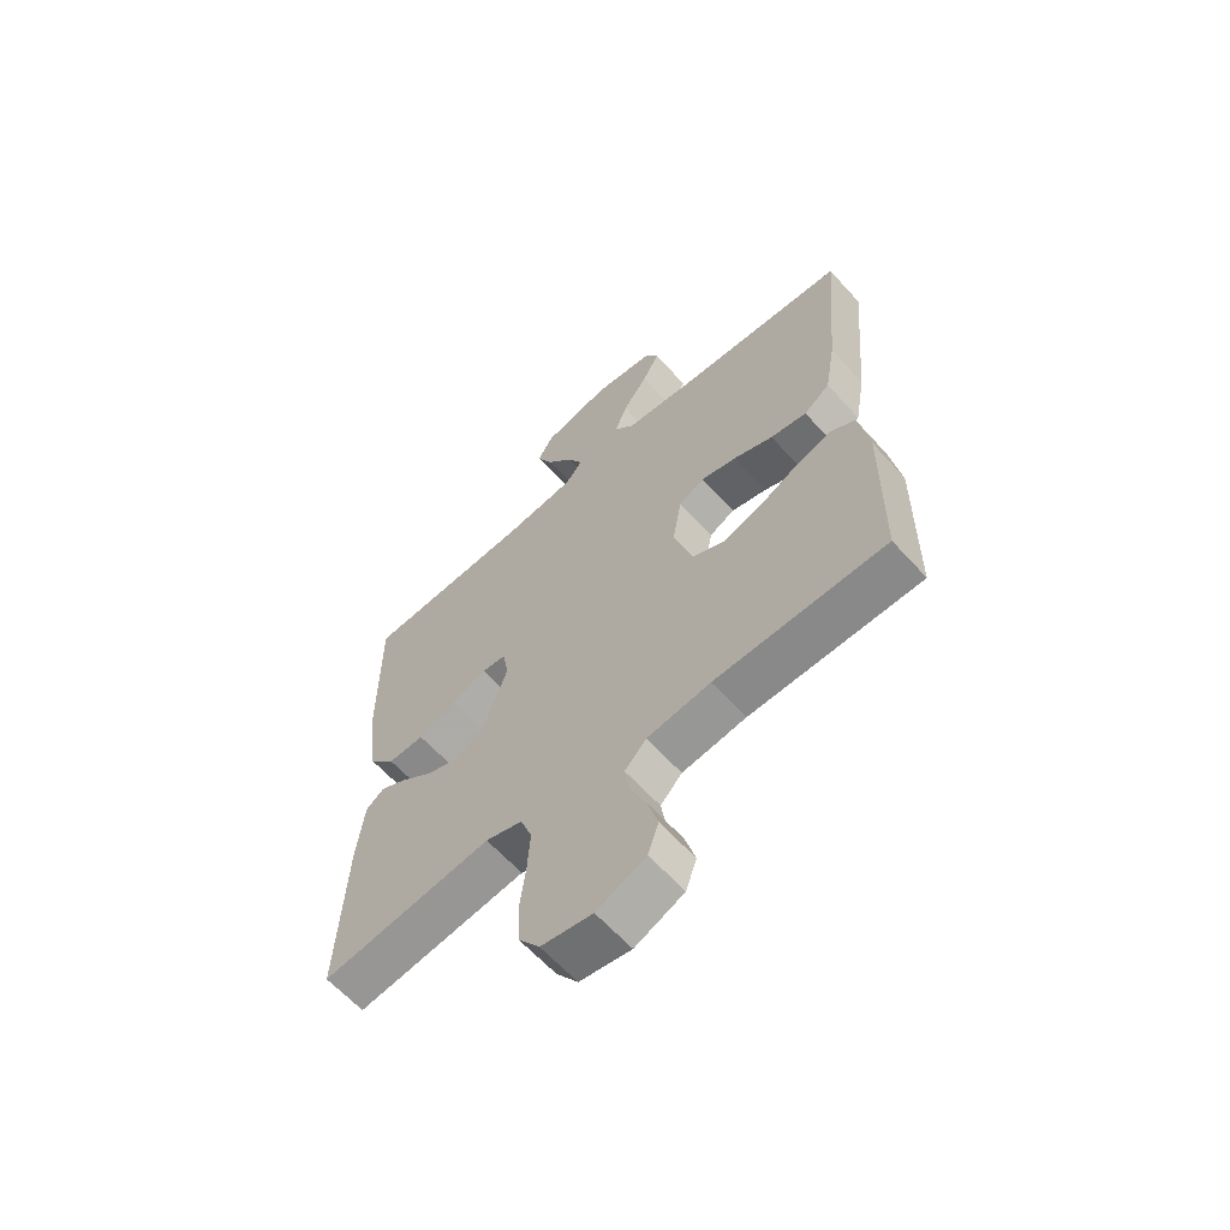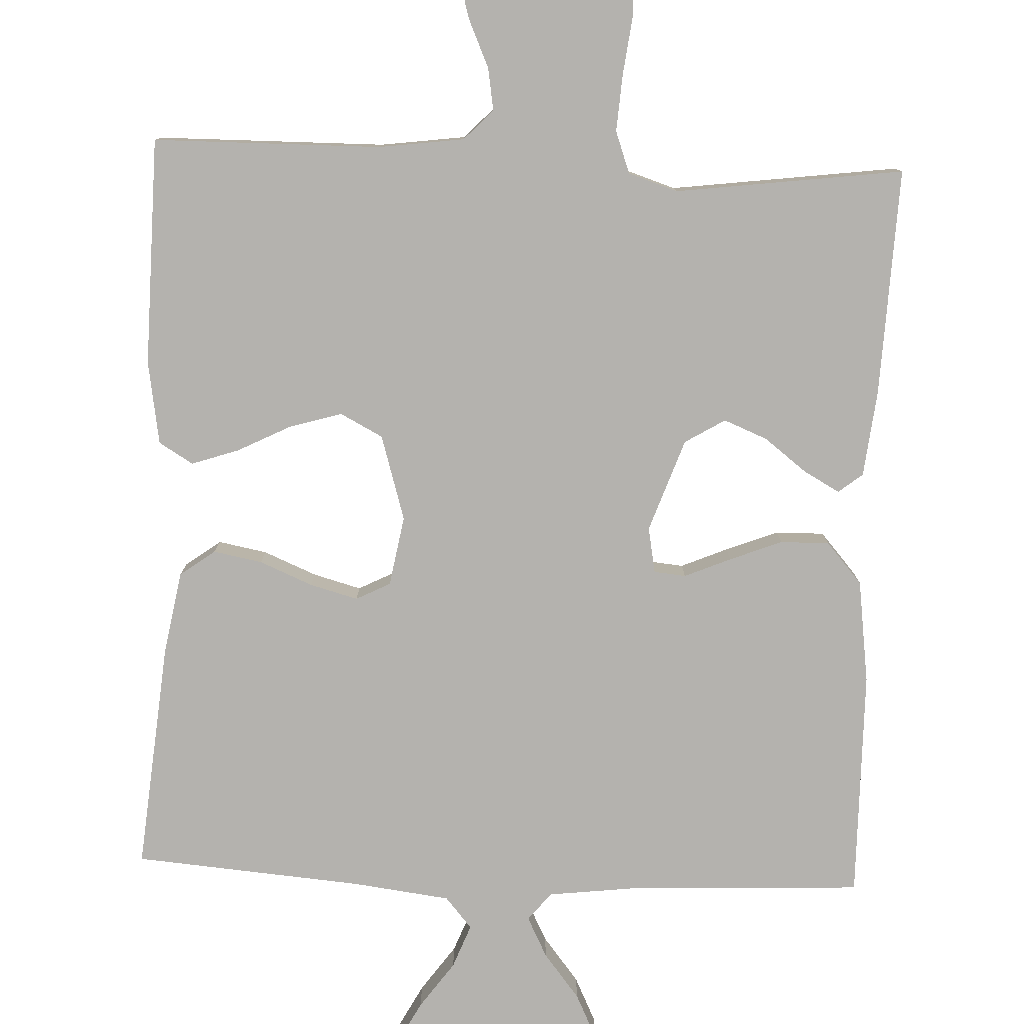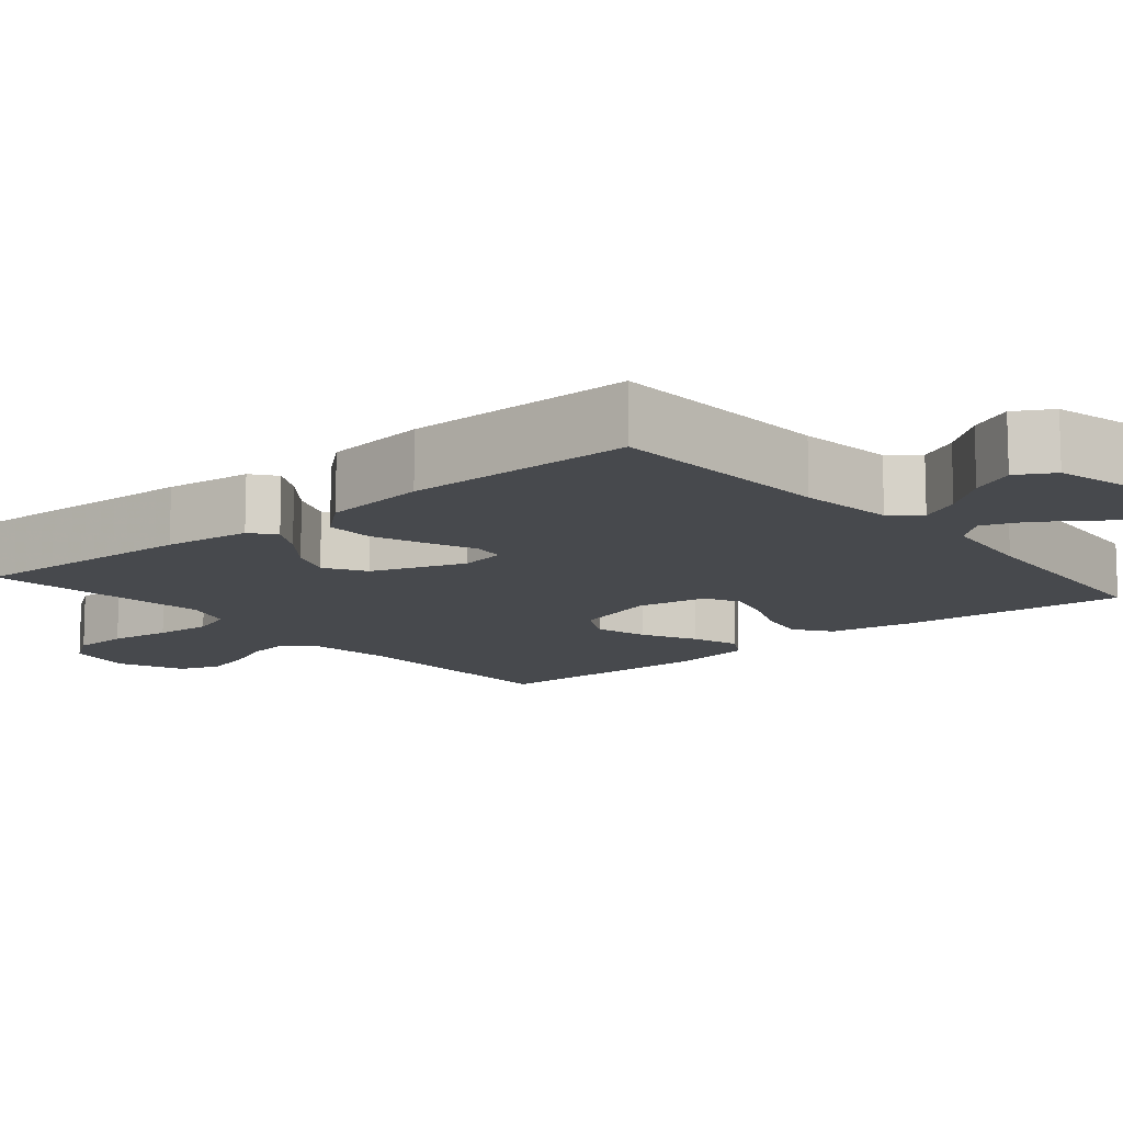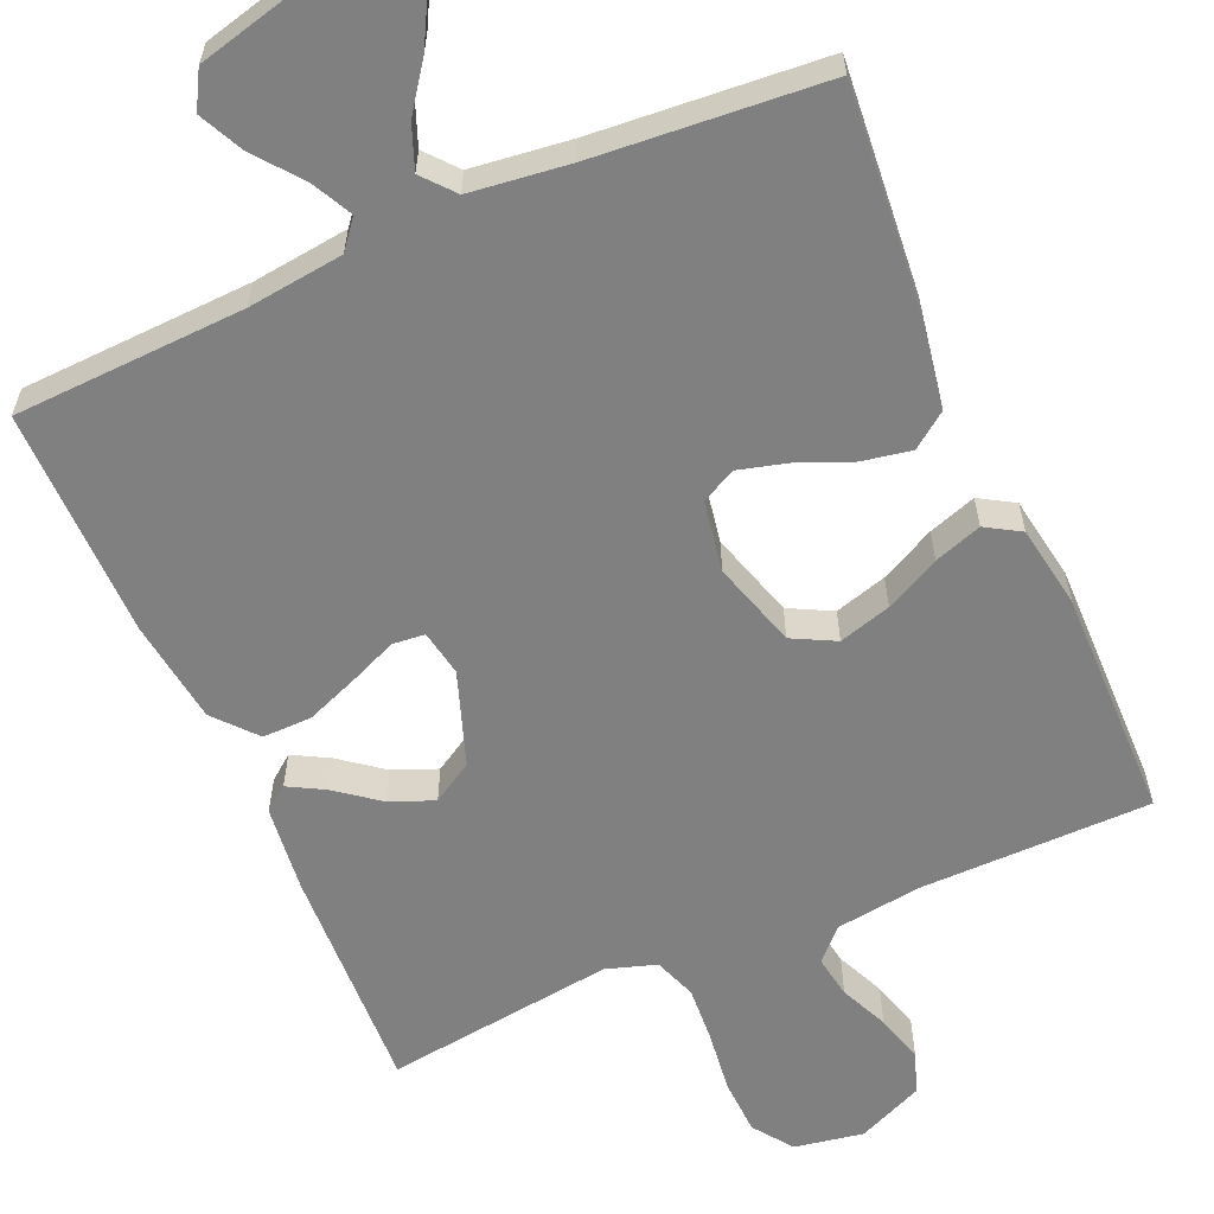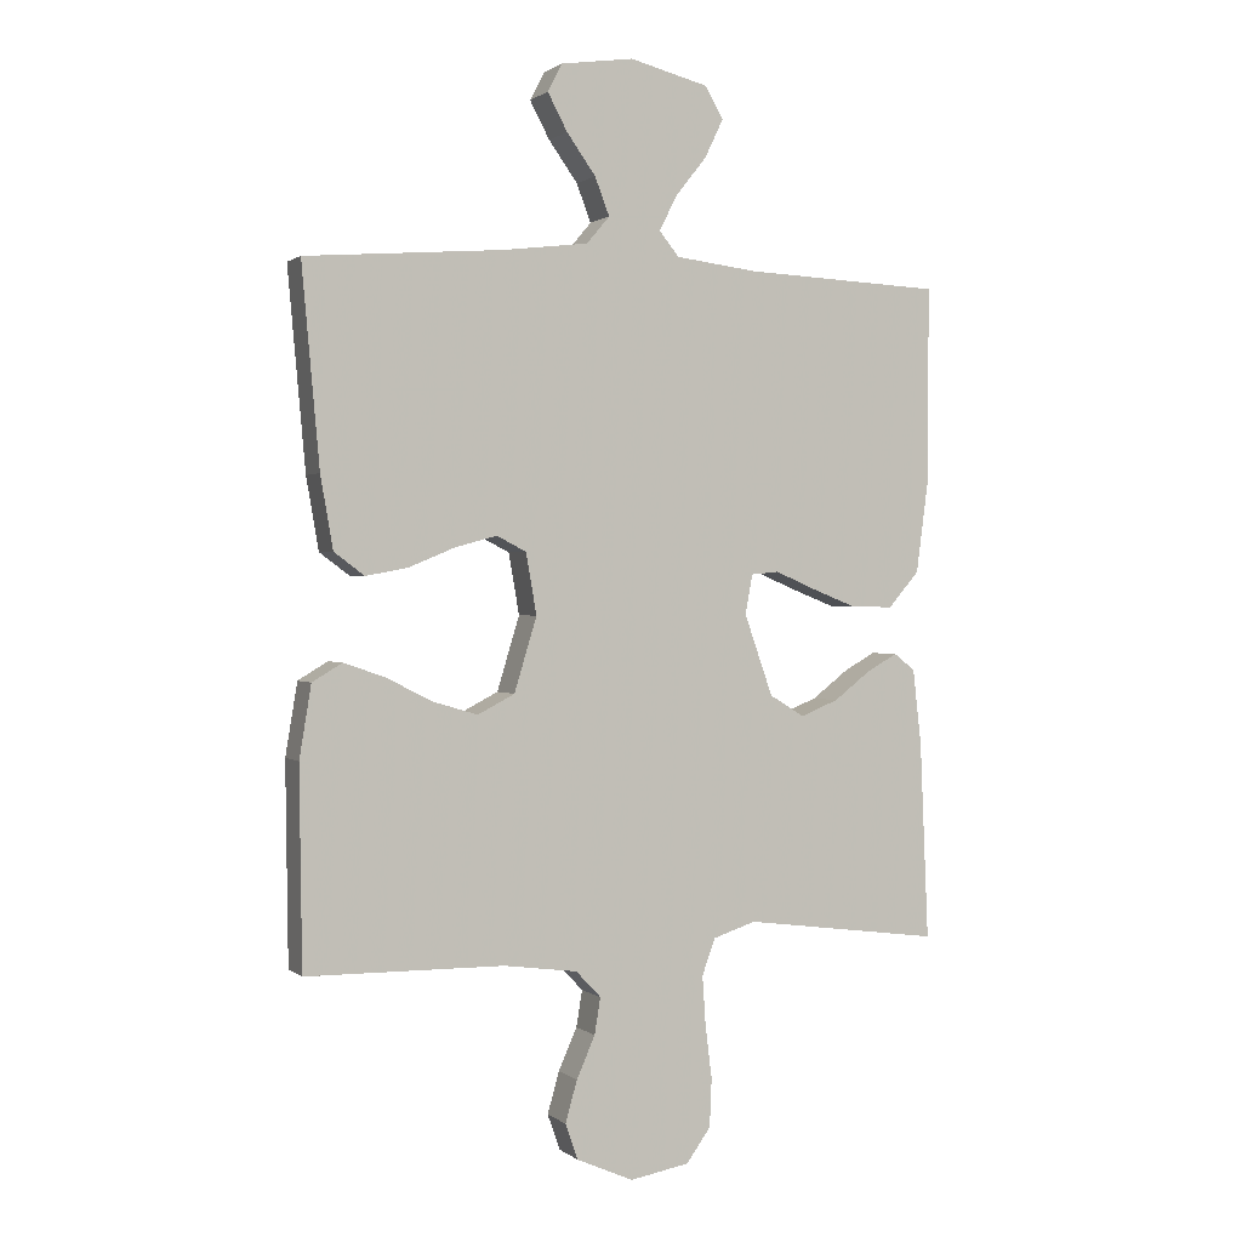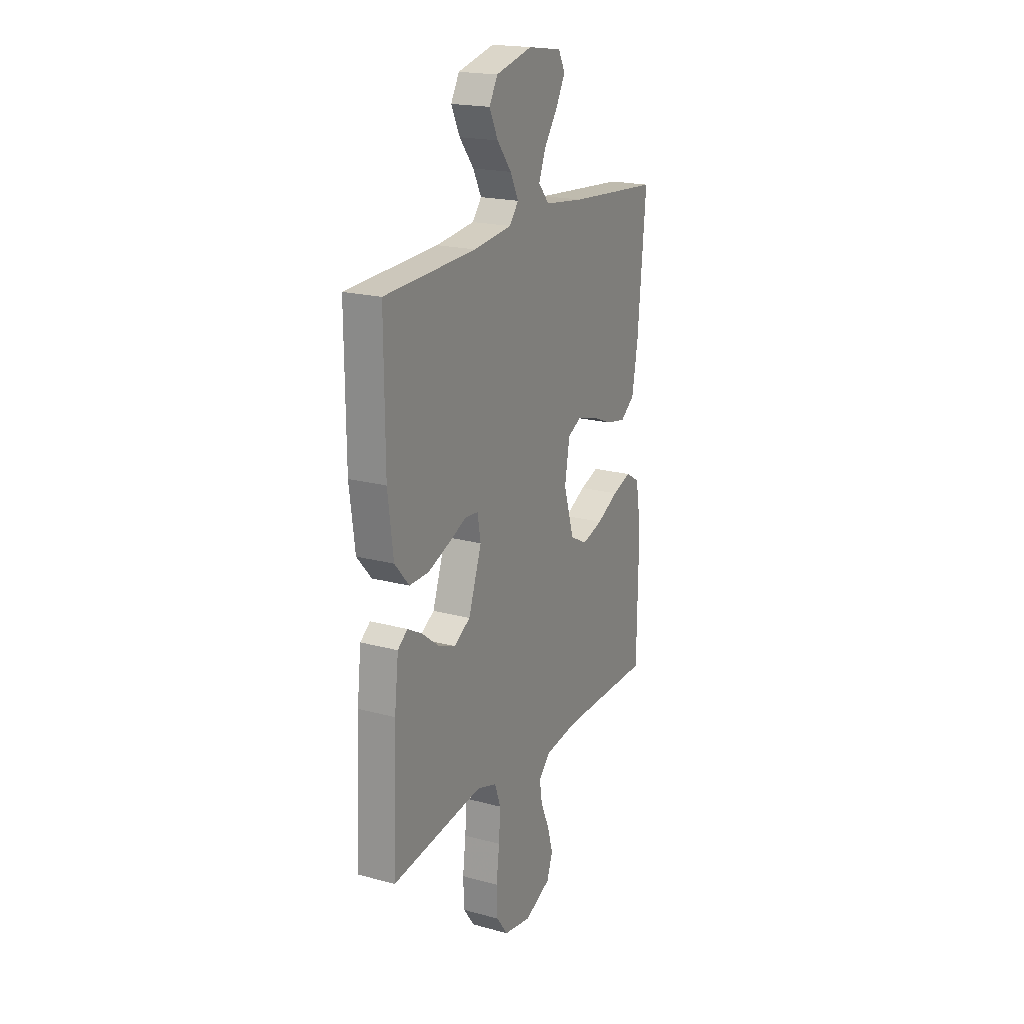
<metadata>
{"format":"obj","ext":"obj","renderer":"f3d","projection":"perspective","resolution":1024,"background":"white","views":[{"elev":-62.6,"azim":42.0,"up":"+Z"},{"elev":-79.7,"azim":177.6,"up":"+Y"},{"elev":-12.3,"azim":-50.1,"up":"+Y"},{"elev":-60.1,"azim":23.6,"up":"+Y"},{"elev":0.9,"azim":156.6,"up":"+Z"},{"elev":19.7,"azim":-63.2,"up":"+Z"}]}
</metadata>
<code>
v 0.5 0.07 -0.5
v 0.2 0.07 -0.503
v 0.088 0.07 -0.518
v 0.05 0.07 -0.558
v 0.059 0.07 -0.613
v 0.087 0.07 -0.676
v 0.105 0.07 -0.739
v 0.086 0.07 -0.793
v 0 0.07 -0.831
v -0.09 0.07 -0.815
v -0.127 0.07 -0.764
v -0.13 0.07 -0.691
v -0.12 0.07 -0.611
v -0.115 0.07 -0.537
v -0.135 0.07 -0.482
v -0.2 0.07 -0.461
v -0.5 0.07 -0.5
v -0.487 0.07 -0.2
v -0.474 0.07 -0.087
v -0.442 0.07 -0.062
v -0.395 0.07 -0.088
v -0.339 0.07 -0.131
v -0.282 0.07 -0.154
v -0.229 0.07 -0.122
v -0.186 0.07 0
v -0.197 0.07 0.06
v -0.239 0.07 0.064
v -0.3 0.07 0.038
v -0.369 0.07 0.011
v -0.433 0.07 0.01
v -0.48 0.07 0.064
v -0.498 0.07 0.2
v -0.5 0.07 0.5
v -0.2 0.07 0.513
v -0.075 0.07 0.528
v -0.045 0.07 0.565
v -0.072 0.07 0.618
v -0.119 0.07 0.677
v -0.147 0.07 0.735
v -0.12 0.07 0.783
v 0 0.07 0.813
v 0.11 0.07 0.797
v 0.132 0.07 0.755
v 0.102 0.07 0.699
v 0.058 0.07 0.638
v 0.036 0.07 0.581
v 0.071 0.07 0.54
v 0.2 0.07 0.524
v 0.5 0.07 0.5
v 0.473 0.07 0.2
v 0.454 0.07 0.091
v 0.408 0.07 0.057
v 0.344 0.07 0.069
v 0.274 0.07 0.098
v 0.211 0.07 0.115
v 0.166 0.07 0.092
v 0.15 0.07 0
v 0.184 0.07 -0.112
v 0.24 0.07 -0.141
v 0.308 0.07 -0.121
v 0.379 0.07 -0.085
v 0.441 0.07 -0.064
v 0.486 0.07 -0.091
v 0.504 0.07 -0.2
v 0.5 0 -0.5
v 0.2 0 -0.503
v 0.088 0 -0.518
v 0.05 0 -0.558
v 0.059 0 -0.613
v 0.087 0 -0.676
v 0.105 0 -0.739
v 0.086 0 -0.793
v 0 0 -0.831
v -0.09 0 -0.815
v -0.127 0 -0.764
v -0.13 0 -0.691
v -0.12 0 -0.611
v -0.115 0 -0.537
v -0.135 0 -0.482
v -0.2 0 -0.461
v -0.5 0 -0.5
v -0.487 0 -0.2
v -0.474 0 -0.087
v -0.442 0 -0.062
v -0.395 0 -0.088
v -0.339 0 -0.131
v -0.282 0 -0.154
v -0.229 0 -0.122
v -0.186 0 0
v -0.197 0 0.06
v -0.239 0 0.064
v -0.3 0 0.038
v -0.369 0 0.011
v -0.433 0 0.01
v -0.48 0 0.064
v -0.498 0 0.2
v -0.5 0 0.5
v -0.2 0 0.513
v -0.075 0 0.528
v -0.045 0 0.565
v -0.072 0 0.618
v -0.119 0 0.677
v -0.147 0 0.735
v -0.12 0 0.783
v 0 0 0.813
v 0.11 0 0.797
v 0.132 0 0.755
v 0.102 0 0.699
v 0.058 0 0.638
v 0.036 0 0.581
v 0.071 0 0.54
v 0.2 0 0.524
v 0.5 0 0.5
v 0.473 0 0.2
v 0.454 0 0.091
v 0.408 0 0.057
v 0.344 0 0.069
v 0.274 0 0.098
v 0.211 0 0.115
v 0.166 0 0.092
v 0.15 0 0
v 0.184 0 -0.112
v 0.24 0 -0.141
v 0.308 0 -0.121
v 0.379 0 -0.085
v 0.441 0 -0.064
v 0.486 0 -0.091
v 0.504 0 -0.2
f 63 64 1 2
f 60 61 62 63
f 59 60 63 2
f 58 59 2 3
f 57 58 3 4
f 56 57 4
f 51 52 53 54
f 51 54 55
f 48 49 50 51
f 47 48 51 55
f 46 47 55 56
f 42 43 44 45
f 42 45 46
f 41 42 46
f 40 41 46
f 37 38 39 40
f 36 37 40 46
f 35 36 46 56
f 31 32 33 34
f 27 28 29 30
f 27 30 31 34
f 19 20 21 22
f 19 22 23
f 16 17 18 19
f 15 16 19 23
f 10 11 12 13
f 10 13 14
f 9 10 14
f 8 9 14 15
f 5 6 7 8
f 4 5 8 15
f 26 27 34 35
f 25 26 35 56
f 24 25 56 4
f 4 15 23 24
f 66 65 128 127
f 127 126 125 124
f 66 127 124 123
f 67 66 123 122
f 68 67 122 121
f 68 121 120
f 118 117 116 115
f 119 118 115
f 115 114 113 112
f 119 115 112 111
f 120 119 111 110
f 109 108 107 106
f 110 109 106
f 110 106 105
f 110 105 104
f 104 103 102 101
f 110 104 101 100
f 120 110 100 99
f 98 97 96 95
f 94 93 92 91
f 98 95 94 91
f 86 85 84 83
f 87 86 83
f 83 82 81 80
f 87 83 80 79
f 77 76 75 74
f 78 77 74
f 78 74 73
f 79 78 73 72
f 72 71 70 69
f 79 72 69 68
f 99 98 91 90
f 120 99 90 89
f 68 120 89 88
f 88 87 79 68
f 1 65 66 2
f 2 66 67 3
f 3 67 68 4
f 4 68 69 5
f 5 69 70 6
f 6 70 71 7
f 7 71 72 8
f 8 72 73 9
f 9 73 74 10
f 10 74 75 11
f 11 75 76 12
f 12 76 77 13
f 13 77 78 14
f 14 78 79 15
f 15 79 80 16
f 16 80 81 17
f 17 81 82 18
f 18 82 83 19
f 19 83 84 20
f 20 84 85 21
f 21 85 86 22
f 22 86 87 23
f 23 87 88 24
f 24 88 89 25
f 25 89 90 26
f 26 90 91 27
f 27 91 92 28
f 28 92 93 29
f 29 93 94 30
f 30 94 95 31
f 31 95 96 32
f 32 96 97 33
f 33 97 98 34
f 34 98 99 35
f 35 99 100 36
f 36 100 101 37
f 37 101 102 38
f 38 102 103 39
f 39 103 104 40
f 40 104 105 41
f 41 105 106 42
f 42 106 107 43
f 43 107 108 44
f 44 108 109 45
f 45 109 110 46
f 46 110 111 47
f 47 111 112 48
f 48 112 113 49
f 49 113 114 50
f 50 114 115 51
f 51 115 116 52
f 52 116 117 53
f 53 117 118 54
f 54 118 119 55
f 55 119 120 56
f 56 120 121 57
f 57 121 122 58
f 58 122 123 59
f 59 123 124 60
f 60 124 125 61
f 61 125 126 62
f 62 126 127 63
f 63 127 128 64
f 64 128 65 1

</code>
